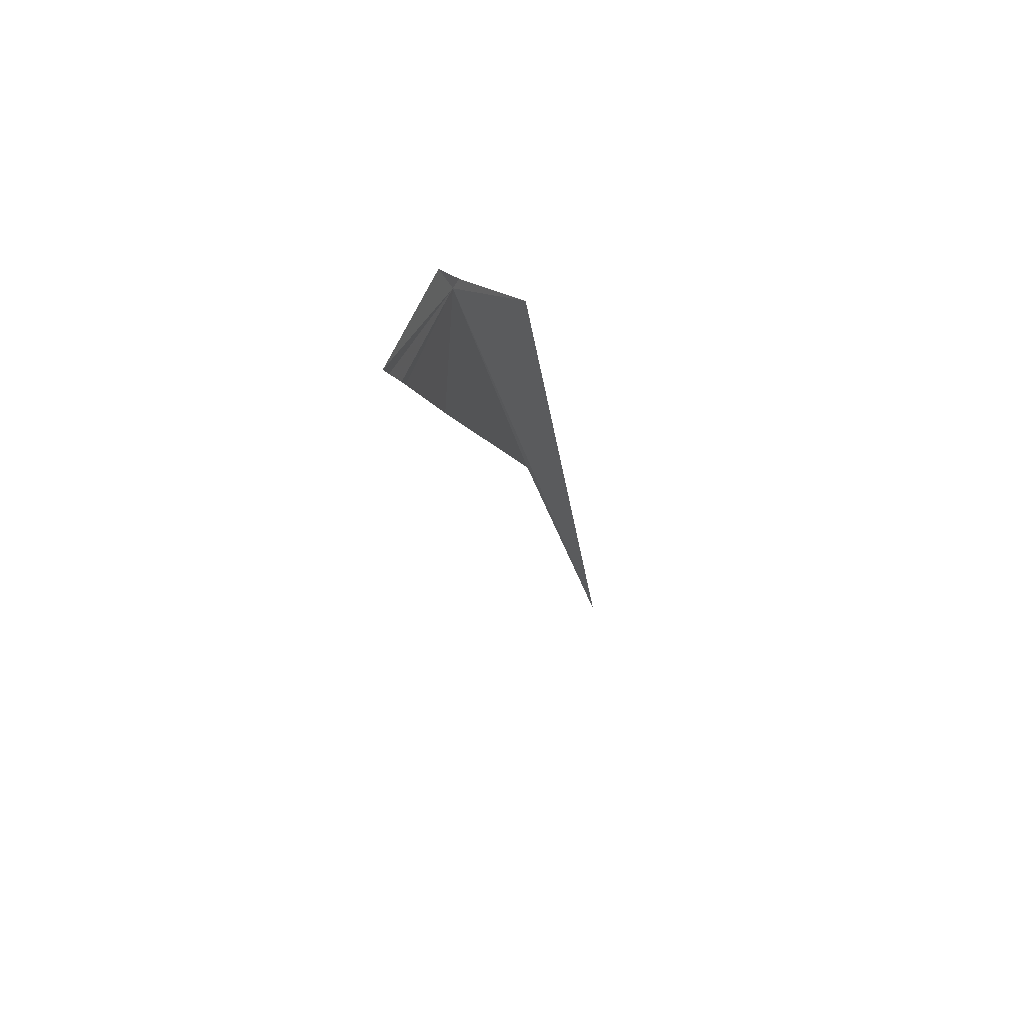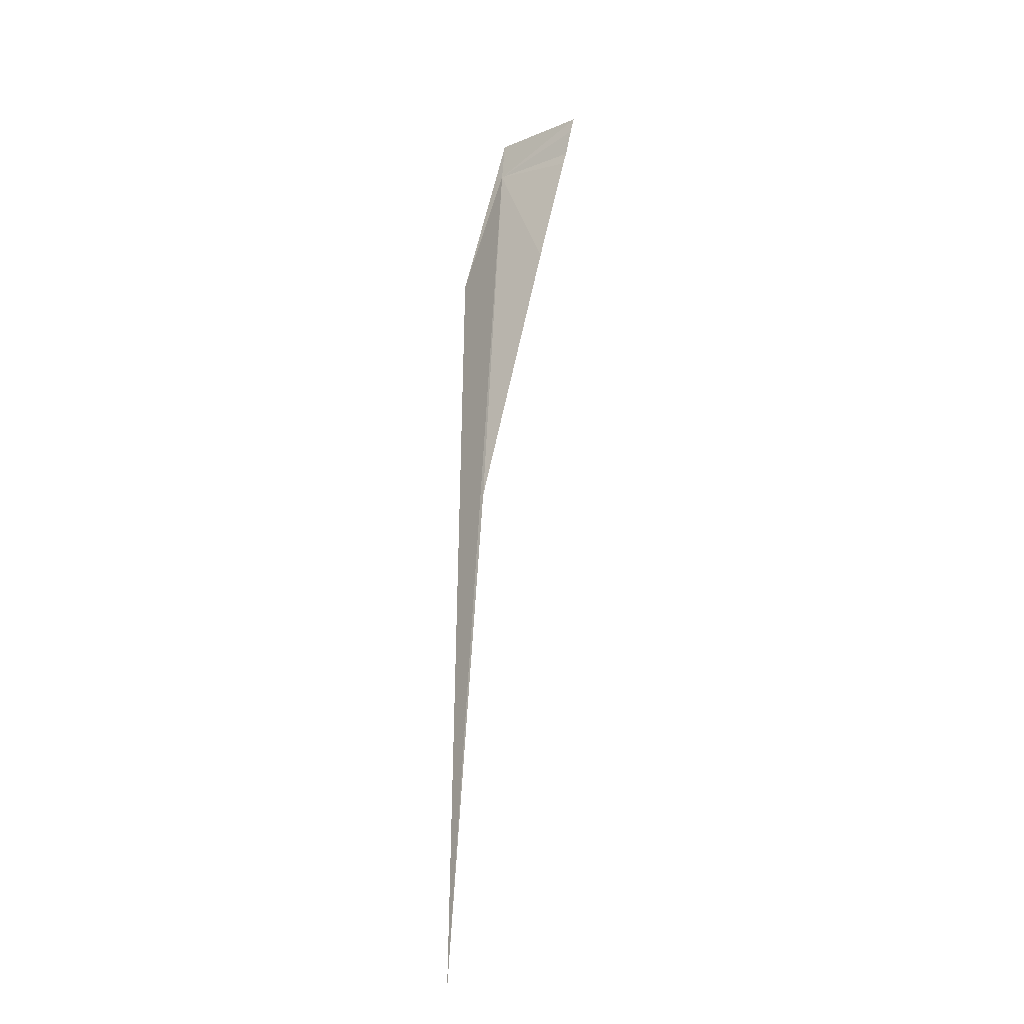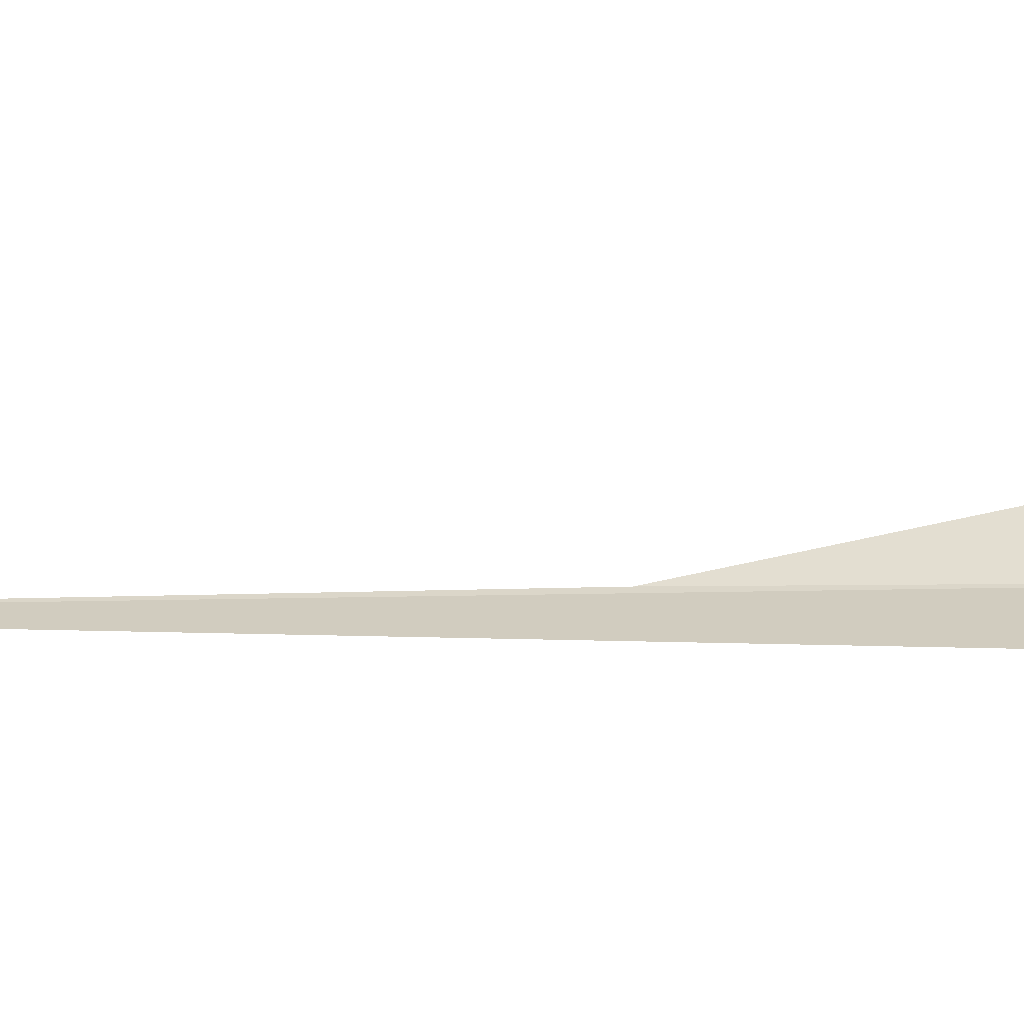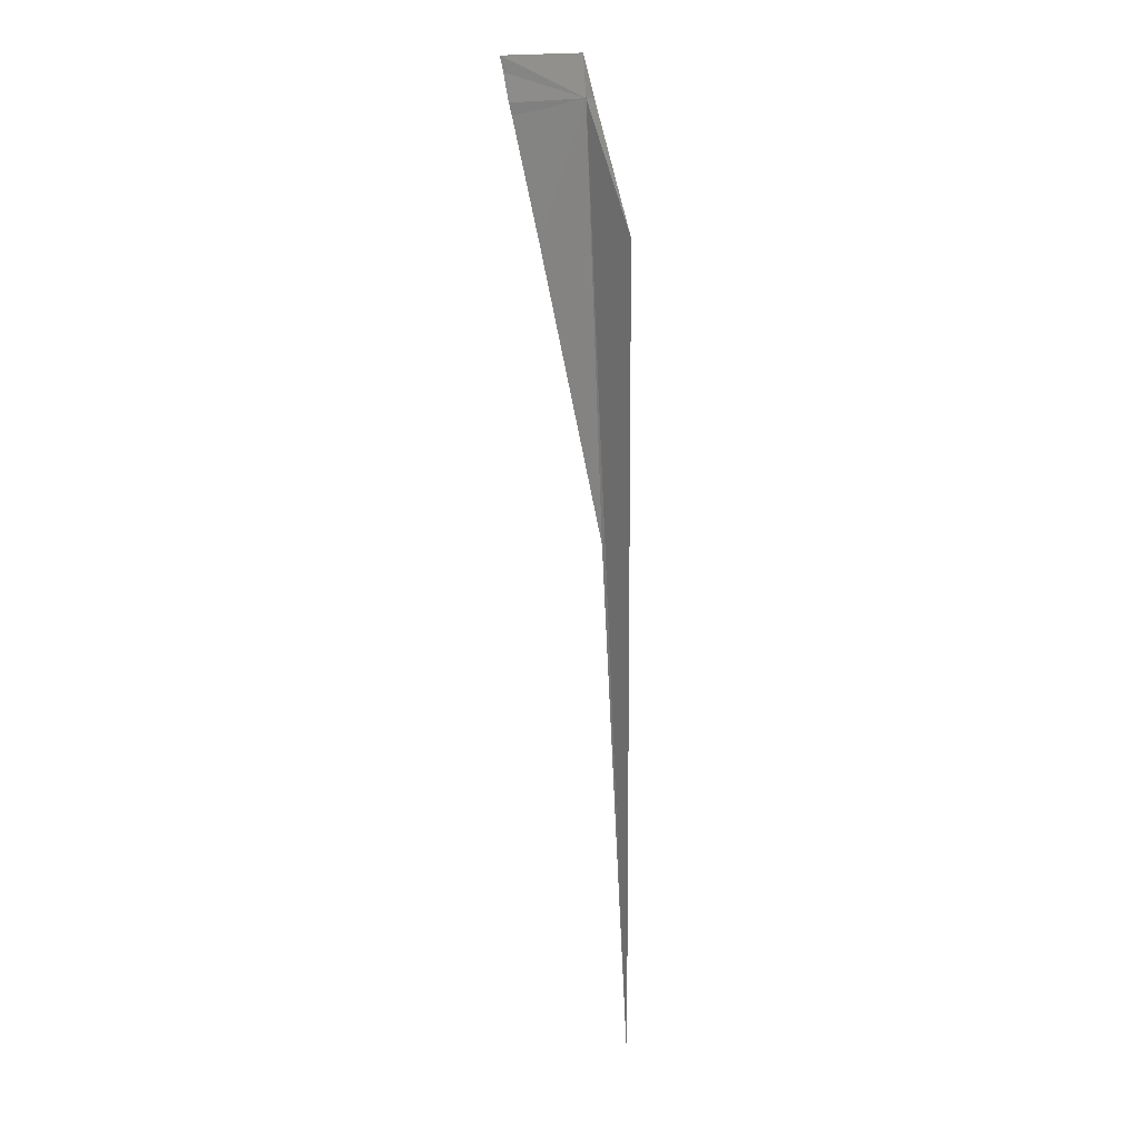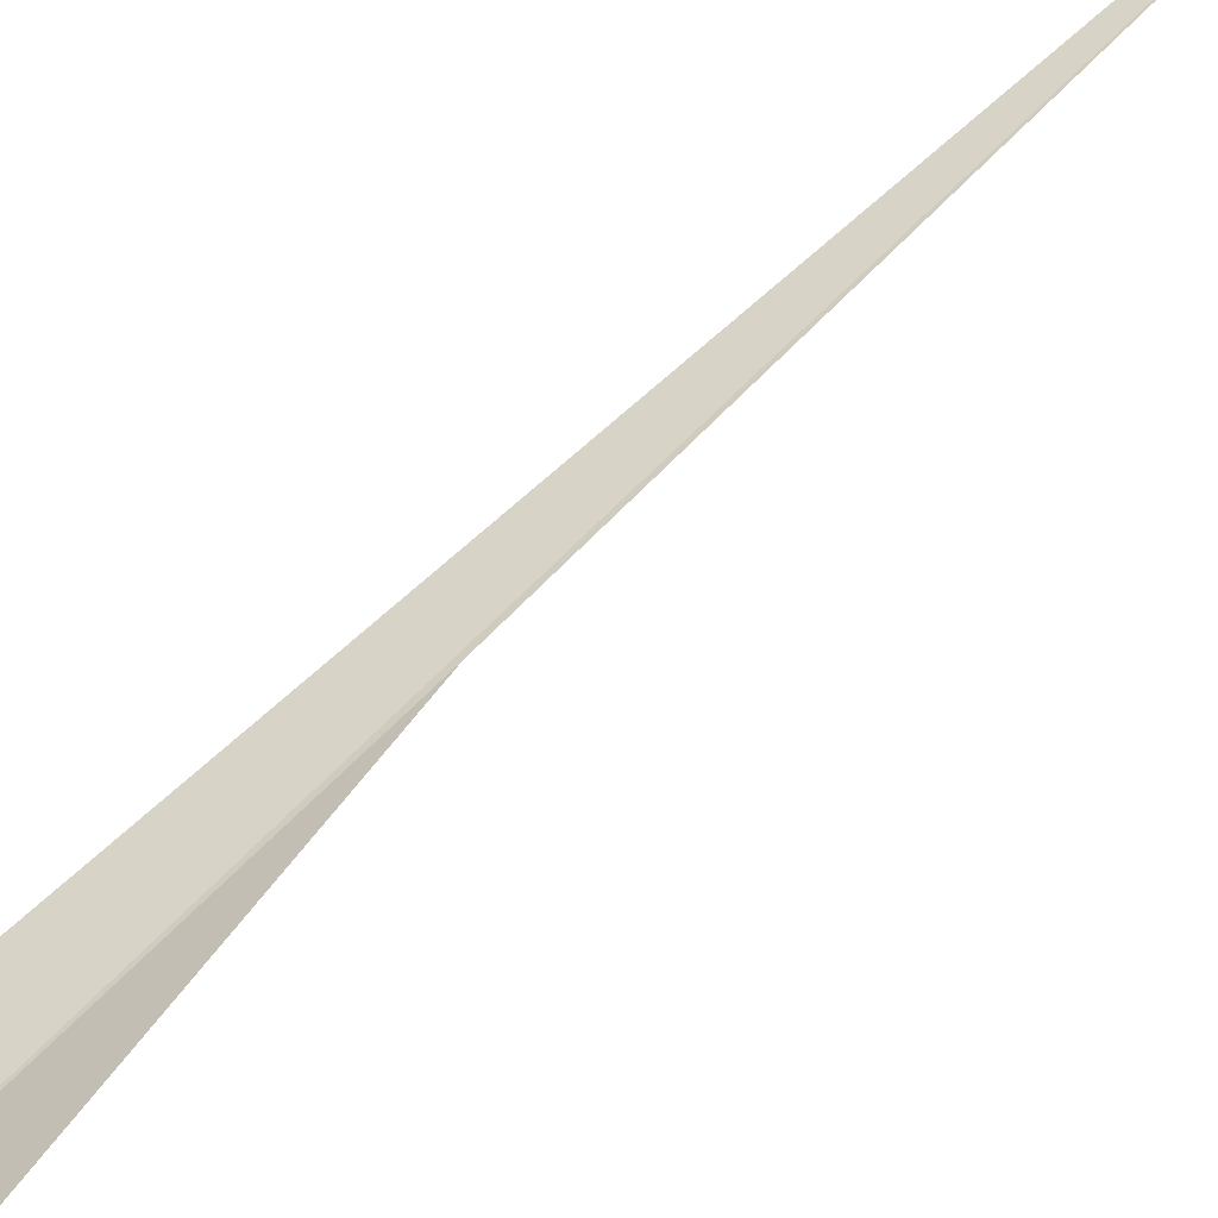
<metadata>
{"format":"obj","ext":"obj","renderer":"f3d","projection":"perspective","resolution":1024,"background":"white","views":[{"elev":64.9,"azim":161.1,"up":"+Z"},{"elev":-33.2,"azim":80.6,"up":"+Z"},{"elev":-2.3,"azim":-111.0,"up":"+Y"},{"elev":24.2,"azim":-96.3,"up":"+Z"},{"elev":57.7,"azim":51.8,"up":"+Y"}]}
</metadata>
<code>
v -200.5 -7.428 105.4
v -200.4 -7.32 105.4
v -200.5 -7.426 105.4
v -200.4 -7.324 105.4
v -200.5 -7.438 105.4
v -200.4 -7.33 105.4
v -200.4 -7.334 105.3
v -200.6 -7.476 105.2
v -200.8 -7.464 104
v -200.4 -7.366 105.2
v -200.6 -7.44 104.8
f 1 2 3
f 1 3 5
f 1 7 6
f 1 5 8
f 1 9 11
f 1 4 2
f 1 6 4
f 1 10 7
f 1 8 9
f 1 11 10

</code>
